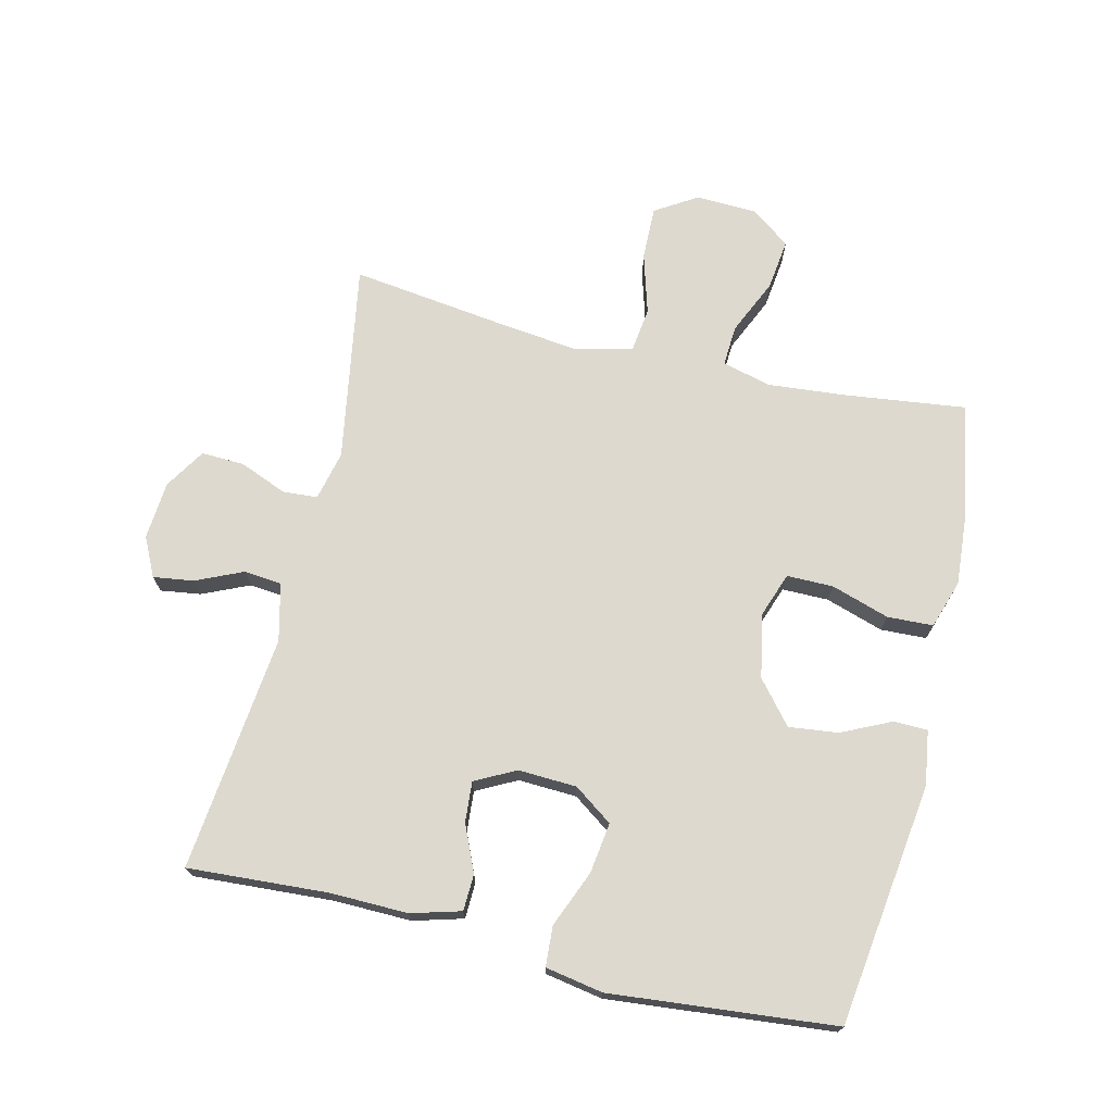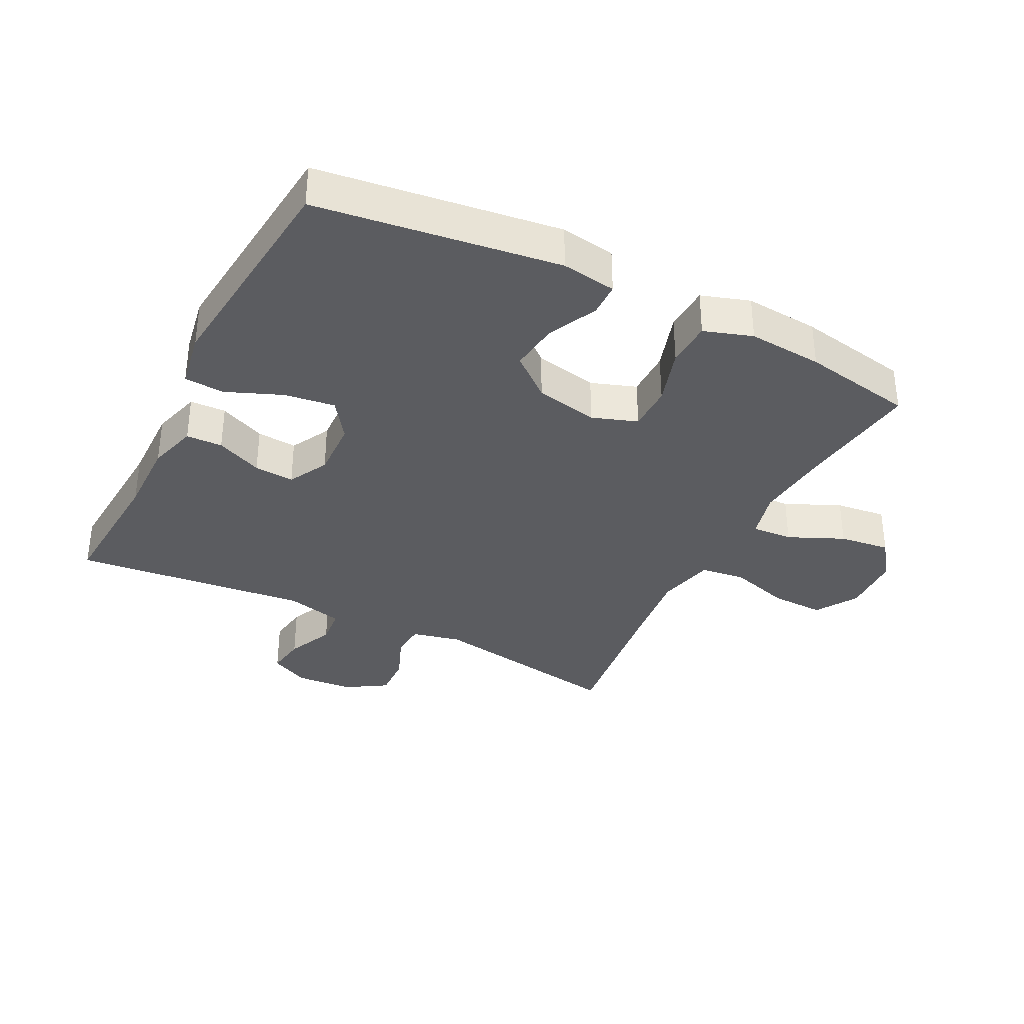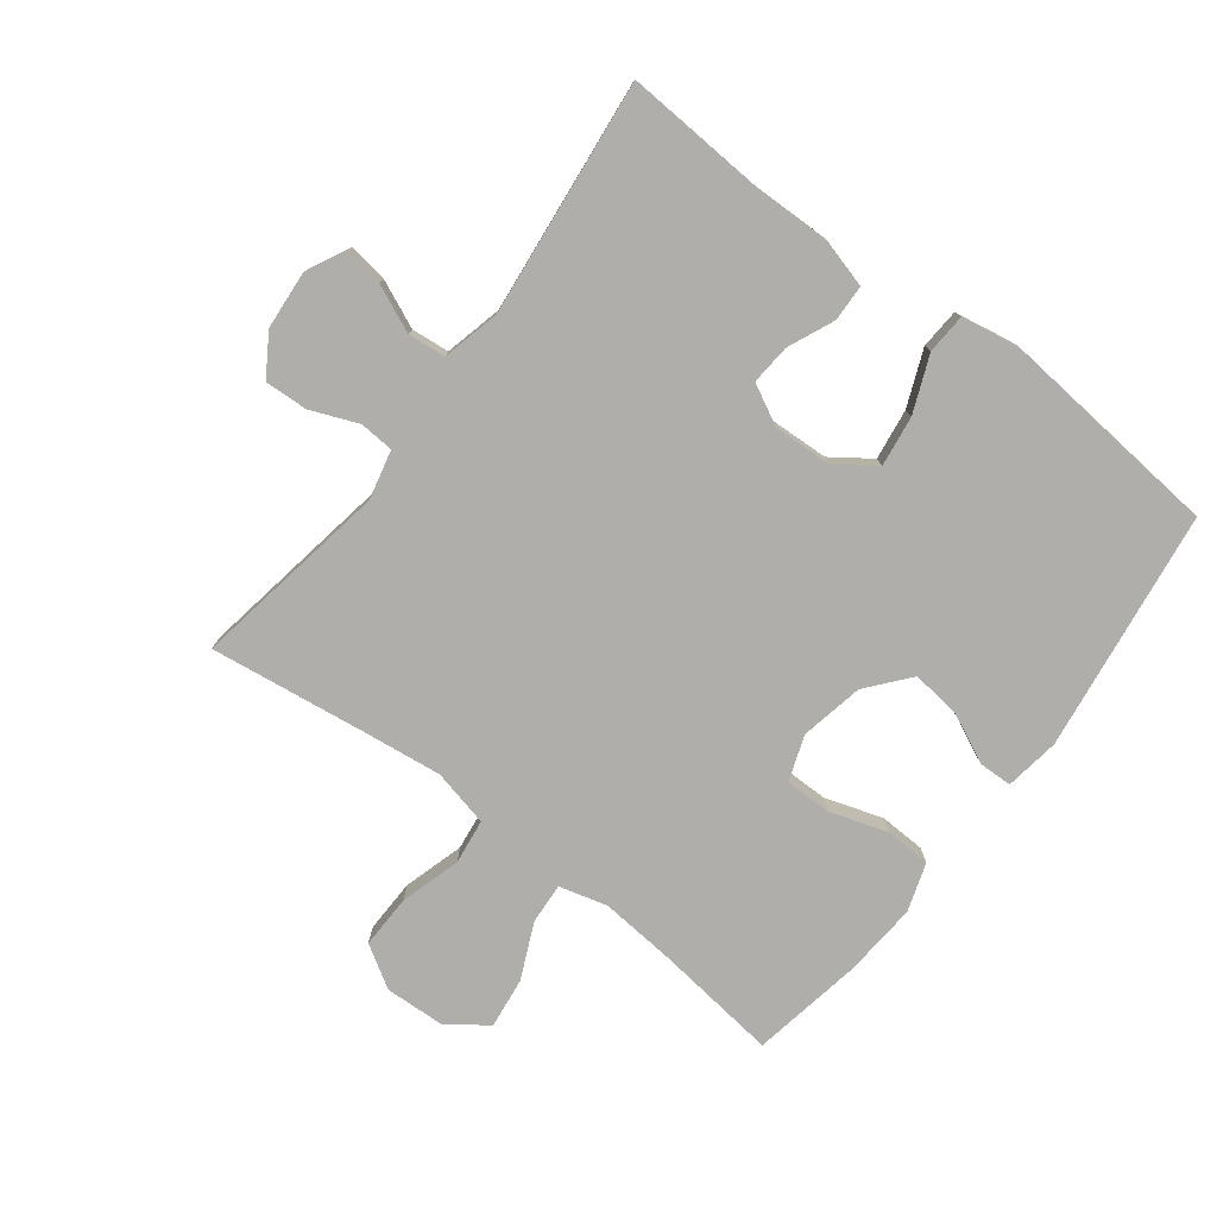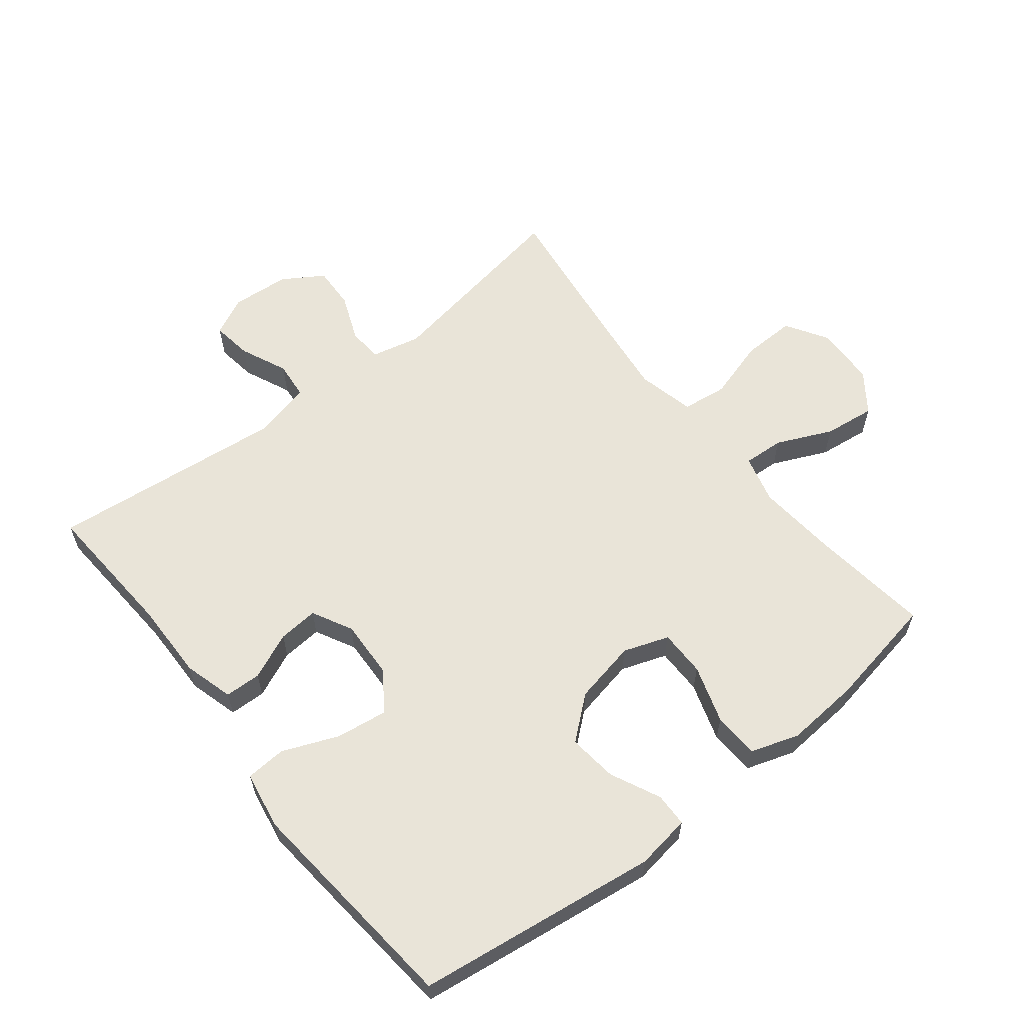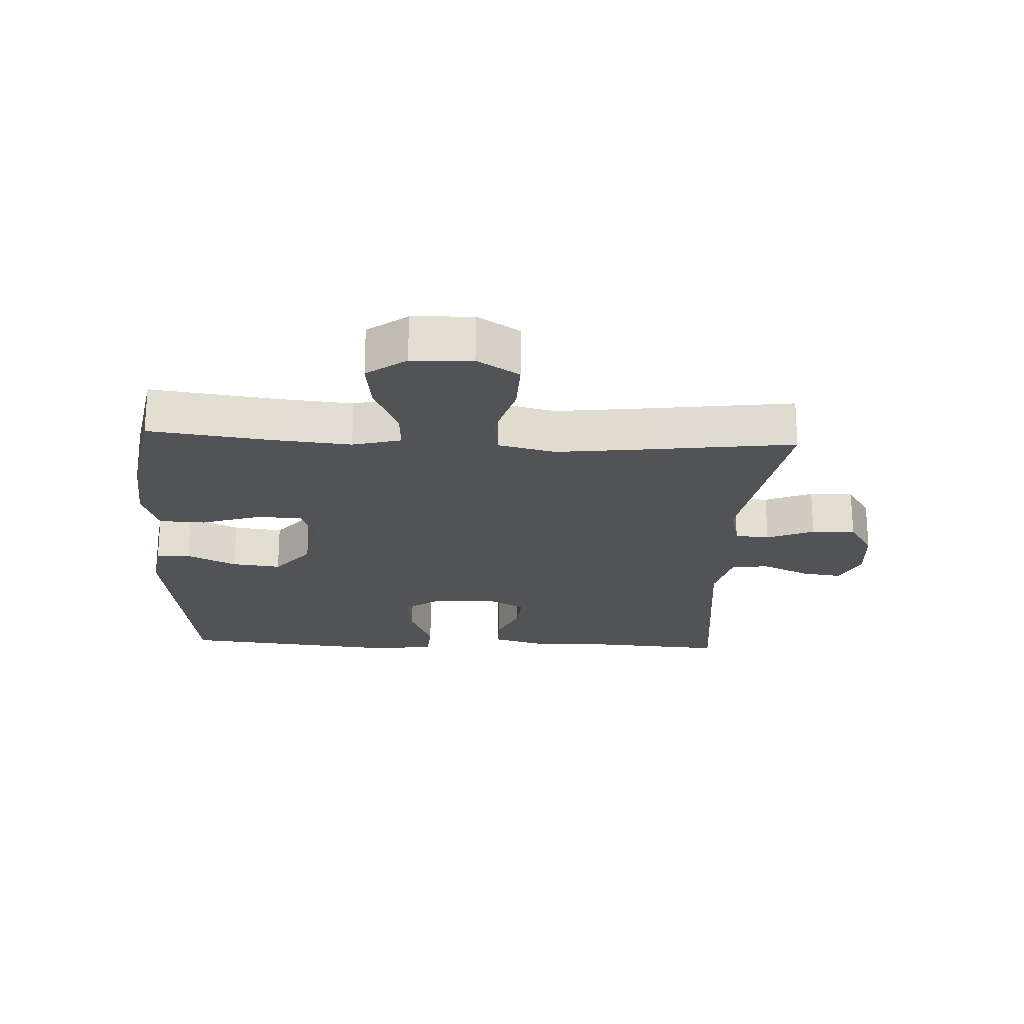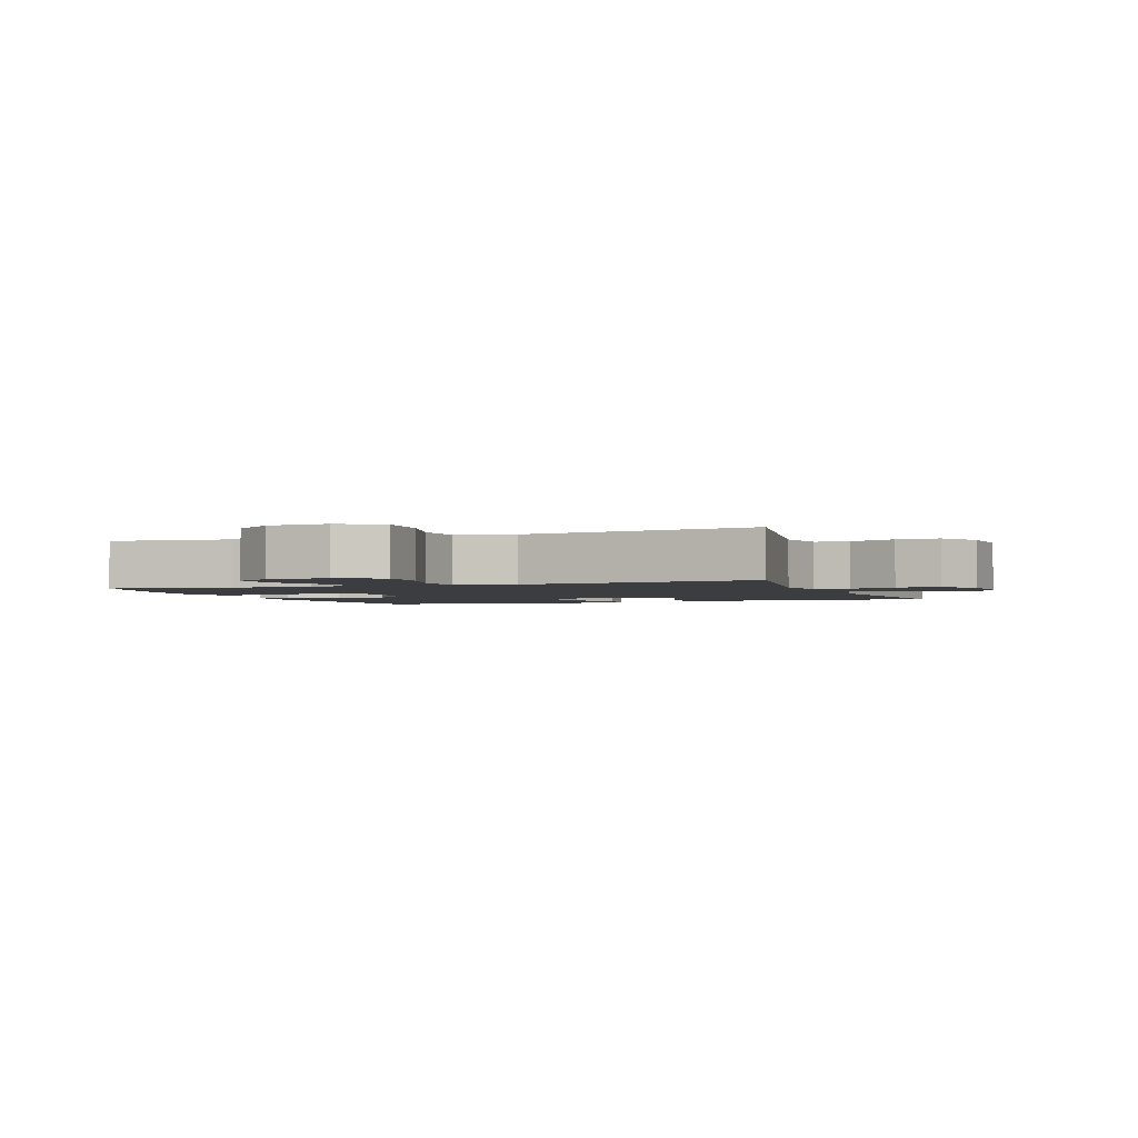
<metadata>
{"format":"obj","ext":"obj","renderer":"f3d","projection":"perspective","resolution":1024,"background":"white","views":[{"elev":71.7,"azim":103.5,"up":"+Y"},{"elev":-34.9,"azim":153.0,"up":"+Y"},{"elev":-77.8,"azim":52.8,"up":"+Y"},{"elev":60.4,"azim":141.7,"up":"+Y"},{"elev":-22.1,"azim":-92.9,"up":"+Y"},{"elev":-2.3,"azim":-69.4,"up":"+Y"}]}
</metadata>
<code>
v -0.5 0.07 -0.5
v -0.476 0.07 -0.308
v -0.465 0.07 -0.186
v -0.485 0.07 -0.11
v -0.549 0.07 -0.114
v -0.636 0.07 -0.153
v -0.716 0.07 -0.163
v -0.761 0.07 -0.101
v -0.765 0.07 -0.006
v -0.724 0.07 0.06
v -0.64 0.07 0.058
v -0.545 0.07 0.03
v -0.474 0.07 0.039
v -0.453 0.07 0.129
v -0.469 0.07 0.263
v -0.5 0.07 0.5
v -0.189 0.07 0.447
v -0.112 0.07 0.465
v -0.108 0.07 0.519
v -0.138 0.07 0.593
v -0.141 0.07 0.661
v -0.077 0.07 0.701
v 0.014 0.07 0.708
v 0.075 0.07 0.678
v 0.066 0.07 0.615
v 0.033 0.07 0.541
v 0.039 0.07 0.482
v 0.129 0.07 0.46
v 0.5 0.07 0.5
v 0.486 0.07 0.28
v 0.488 0.07 0.159
v 0.466 0.07 0.081
v 0.409 0.07 0.079
v 0.336 0.07 0.111
v 0.273 0.07 0.116
v 0.24 0.07 0.053
v 0.244 0.07 -0.039
v 0.287 0.07 -0.1
v 0.367 0.07 -0.089
v 0.455 0.07 -0.053
v 0.518 0.07 -0.057
v 0.534 0.07 -0.147
v 0.5 0.07 -0.5
v 0.12 0.07 -0.551
v 0.034 0.07 -0.538
v 0.033 0.07 -0.485
v 0.07 0.07 -0.407
v 0.079 0.07 -0.33
v 0.013 0.07 -0.275
v -0.086 0.07 -0.255
v -0.157 0.07 -0.28
v -0.157 0.07 -0.353
v -0.128 0.07 -0.444
v -0.131 0.07 -0.516
v -0.207 0.07 -0.541
v -0.324 0.07 -0.532
v -0.5 0 -0.5
v -0.476 0 -0.308
v -0.465 0 -0.186
v -0.485 0 -0.11
v -0.549 0 -0.114
v -0.636 0 -0.153
v -0.716 0 -0.163
v -0.761 0 -0.101
v -0.765 0 -0.006
v -0.724 0 0.06
v -0.64 0 0.058
v -0.545 0 0.03
v -0.474 0 0.039
v -0.453 0 0.129
v -0.469 0 0.263
v -0.5 0 0.5
v -0.189 0 0.447
v -0.112 0 0.465
v -0.108 0 0.519
v -0.138 0 0.593
v -0.141 0 0.661
v -0.077 0 0.701
v 0.014 0 0.708
v 0.075 0 0.678
v 0.066 0 0.615
v 0.033 0 0.541
v 0.039 0 0.482
v 0.129 0 0.46
v 0.5 0 0.5
v 0.486 0 0.28
v 0.488 0 0.159
v 0.466 0 0.081
v 0.409 0 0.079
v 0.336 0 0.111
v 0.273 0 0.116
v 0.24 0 0.053
v 0.244 0 -0.039
v 0.287 0 -0.1
v 0.367 0 -0.089
v 0.455 0 -0.053
v 0.518 0 -0.057
v 0.534 0 -0.147
v 0.5 0 -0.5
v 0.12 0 -0.551
v 0.034 0 -0.538
v 0.033 0 -0.485
v 0.07 0 -0.407
v 0.079 0 -0.33
v 0.013 0 -0.275
v -0.086 0 -0.255
v -0.157 0 -0.28
v -0.157 0 -0.353
v -0.128 0 -0.444
v -0.131 0 -0.516
v -0.207 0 -0.541
v -0.324 0 -0.532
f 55 56 1 2
f 52 53 54 55
f 51 52 55 2
f 50 51 2 3
f 44 45 46 47
f 44 47 48
f 43 44 48
f 42 43 48 49
f 39 40 41 42
f 38 39 42 49
f 31 32 33 34
f 30 31 34 35
f 28 29 30 35
f 27 28 35 36
f 23 24 25 26
f 23 26 27
f 22 23 27
f 19 20 21 22
f 18 19 22 27
f 17 18 27 36
f 15 16 17 36
f 9 10 11 12
f 9 12 13
f 8 9 13
f 5 6 7 8
f 4 5 8 13
f 50 3 4 13
f 37 38 49 50
f 37 50 13 14
f 14 15 36 37
f 58 57 112 111
f 111 110 109 108
f 58 111 108 107
f 59 58 107 106
f 103 102 101 100
f 104 103 100
f 104 100 99
f 105 104 99 98
f 98 97 96 95
f 105 98 95 94
f 90 89 88 87
f 91 90 87 86
f 91 86 85 84
f 92 91 84 83
f 82 81 80 79
f 83 82 79
f 83 79 78
f 78 77 76 75
f 83 78 75 74
f 92 83 74 73
f 92 73 72 71
f 68 67 66 65
f 69 68 65
f 69 65 64
f 64 63 62 61
f 69 64 61 60
f 69 60 59 106
f 106 105 94 93
f 70 69 106 93
f 93 92 71 70
f 1 57 58 2
f 2 58 59 3
f 3 59 60 4
f 4 60 61 5
f 5 61 62 6
f 6 62 63 7
f 7 63 64 8
f 8 64 65 9
f 9 65 66 10
f 10 66 67 11
f 11 67 68 12
f 12 68 69 13
f 13 69 70 14
f 14 70 71 15
f 15 71 72 16
f 16 72 73 17
f 17 73 74 18
f 18 74 75 19
f 19 75 76 20
f 20 76 77 21
f 21 77 78 22
f 22 78 79 23
f 23 79 80 24
f 24 80 81 25
f 25 81 82 26
f 26 82 83 27
f 27 83 84 28
f 28 84 85 29
f 29 85 86 30
f 30 86 87 31
f 31 87 88 32
f 32 88 89 33
f 33 89 90 34
f 34 90 91 35
f 35 91 92 36
f 36 92 93 37
f 37 93 94 38
f 38 94 95 39
f 39 95 96 40
f 40 96 97 41
f 41 97 98 42
f 42 98 99 43
f 43 99 100 44
f 44 100 101 45
f 45 101 102 46
f 46 102 103 47
f 47 103 104 48
f 48 104 105 49
f 49 105 106 50
f 50 106 107 51
f 51 107 108 52
f 52 108 109 53
f 53 109 110 54
f 54 110 111 55
f 55 111 112 56
f 56 112 57 1

</code>
